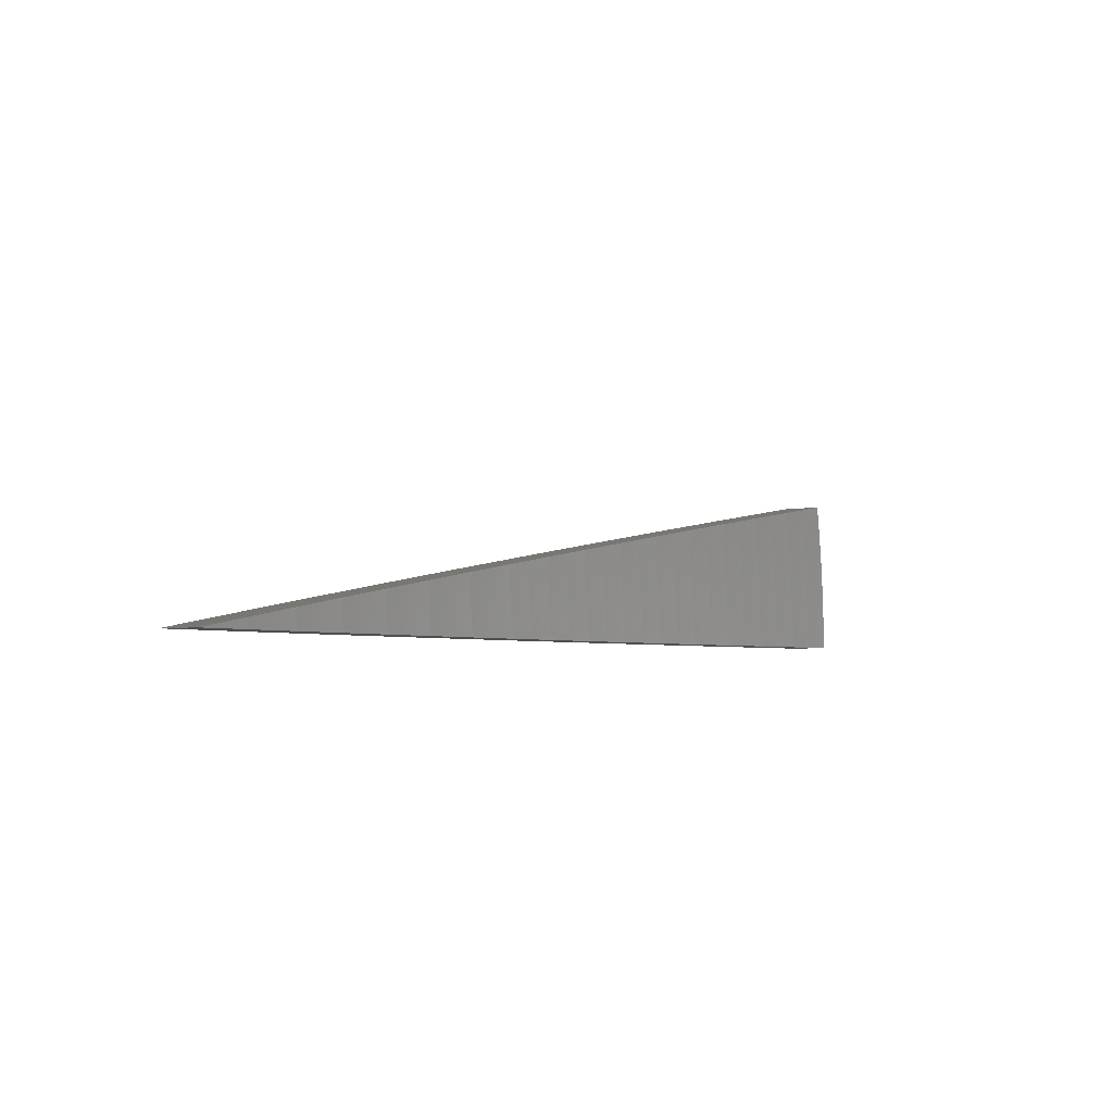
<metadata>
{"format":"stl","ext":"stl","renderer":"f3d","projection":"perspective","resolution":1024,"background":"white","views":[{"elev":-4.0,"azim":123.5,"up":"+Y"}]}
</metadata>
<code>
# stl→obj: 416 verts, 828 faces
v -1.859 -4.129e-16 11.26
v -1.982 -9.868e-17 11.24
v -1.92 0.04066 11.25
v -1.982 0.04324 11.24
v -1.918 0.08166 11.25
v -1.98 0.08645 11.24
v -1.916 0.123 11.25
v -1.978 0.1296 11.24
v -1.913 0.1646 11.25
v -1.974 0.1727 11.24
v -1.908 0.2064 11.25
v -1.97 0.2158 11.24
v -1.903 0.2485 11.25
v -1.965 0.2587 11.24
v -1.897 0.2908 11.25
v -1.959 0.3015 11.24
v -1.952 0.3442 11.24
v -1.831 0.3229 11.26
v -1.835 0.2812 11.26
v -1.841 0.2403 11.26
v -1.846 0.1996 11.26
v -1.85 0.1591 11.26
v -1.853 0.1189 11.26
v -1.855 0.07897 11.26
v -1.857 0.03932 11.26
v -1.793 0.03798 11.27
v -1.737 -3.856e-16 11.28
v -1.73 0.03665 11.28
v -1.667 0.03531 11.29
v -1.666 0.07092 11.29
v -1.603 0.06825 11.3
v -1.601 0.1028 11.3
v -1.539 0.09874 11.31
v -1.536 0.1321 11.31
v -1.473 0.1268 11.32
v -1.47 0.159 11.32
v -1.408 0.1523 11.33
v -1.404 0.1833 11.33
v -1.342 0.1752 11.34
v -1.337 0.205 11.34
v -1.276 0.1955 11.35
v -1.347 0.2375 11.34
v -1.225 0.2161 11.35
v -1.772 0.2716 11.27
v -1.711 0.3016 11.28
v -1.71 0.2621 11.28
v -1.648 0.2525 11.29
v -1.716 0.224 11.28
v -1.653 0.2158 11.29
v -1.72 0.186 11.28
v -1.658 0.1793 11.29
v -1.724 0.1483 11.28
v -1.661 0.1429 11.29
v -1.727 0.1108 11.28
v -1.664 0.1068 11.29
v -1.729 0.0736 11.28
v -1.59 0.2803 11.3
v -1.585 0.243 11.3
v -1.591 0.2077 11.3
v -1.595 0.1725 11.3
v -1.599 0.1375 11.3
v -1.523 0.2335 11.31
v -1.468 0.2589 11.32
v -1.461 0.224 11.32
v -1.399 0.2145 11.33
v -1.466 0.1914 11.32
v -1.104 0.1946 11.37
v -1.152 0.1766 11.36
v -1.214 0.186 11.35
v -1.28 0.1671 11.35
v -1.345 0.1455 11.34
v -1.411 0.1214 11.33
v -1.476 0.09472 11.32
v -1.54 0.06557 11.31
v -1.604 0.03398 11.3
v -1.613 -3.583e-16 11.3
v -0.9815 0.1731 11.38
v -1.029 0.1577 11.37
v -1.091 0.1672 11.37
v -1.156 0.1509 11.36
v -1.218 0.159 11.35
v -1.221 0.1321 11.35
v -1.283 0.1388 11.35
v -1.286 0.1107 11.35
v -1.348 0.116 11.34
v -1.351 0.08669 11.34
v -1.413 0.0907 11.33
v -1.415 0.06023 11.33
v -1.478 0.0629 11.32
v -1.479 0.03132 11.32
v -1.542 0.03265 11.31
v -1.49 -3.309e-16 11.32
v -0.8593 0.1515 11.39
v -0.9064 0.1389 11.39
v -0.9677 0.1483 11.38
v -1.032 0.1348 11.37
v -1.094 0.1429 11.37
v -1.097 0.1187 11.37
v -1.159 0.1254 11.36
v -1.162 0.09994 11.36
v -1.224 0.1053 11.35
v -1.226 0.07868 11.35
v -1.288 0.08268 11.35
v -1.29 0.05491 11.35
v -1.352 0.05757 11.34
v -1.353 0.02866 11.34
v -1.416 0.02999 11.33
v -1.367 -3.035e-16 11.34
v -0.8452 0.1295 11.39
v -0.737 0.1299 11.4
v -0.7231 0.1108 11.4
v -0.6145 0.1083 11.41
v -0.6014 0.09218 11.41
v -0.4918 0.08672 11.41
v -0.4801 0.07359 11.41
v -0.369 0.06507 11.42
v -0.3594 0.05508 11.42
v -0.2461 0.0434 11.42
v -0.2391 0.03664 11.42
v -0.1231 0.02171 11.42
v -0.1193 0.01828 11.42
v -6.781e-16 -8.117e-32 11.43
v -0.2494 -5.536e-17 11.42
v -0.2419 0.005124 11.42
v -0.1247 -2.769e-17 11.42
v -0.1207 0.002557 11.42
v -0.3637 0.007703 11.42
v -0.3739 -8.303e-17 11.42
v -0.4859 0.01029 11.41
v -0.4984 -1.107e-16 11.41
v -0.6086 0.01289 11.41
v -0.6228 -1.383e-16 11.41
v -0.7317 0.0155 11.4
v -0.7472 -1.659e-16 11.4
v -0.8553 0.01812 11.39
v -0.8714 -1.935e-16 11.39
v -0.9172 0.01943 11.39
v -0.9954 -2.21e-16 11.38
v -0.9793 0.02074 11.38
v -1.041 0.02206 11.37
v -0.9786 0.04165 11.38
v -1.041 0.0443 11.37
v -0.9774 0.06273 11.38
v -1.039 0.06671 11.37
v -0.9757 0.08394 11.38
v -1.038 0.08927 11.37
v -0.9736 0.1053 11.38
v -1.035 0.112 11.37
v -0.9709 0.1268 11.38
v -1.119 -2.485e-16 11.37
v -1.104 0.02337 11.37
v -1.103 0.04694 11.37
v -1.102 0.07069 11.37
v -1.1 0.0946 11.37
v -1.166 0.02469 11.36
v -1.243 -2.76e-16 11.35
v -1.228 0.02602 11.35
v -1.291 0.02734 11.35
v -1.227 0.05225 11.35
v -0.1197 0.01562 11.42
v -0.12 0.01298 11.42
v -0.1203 0.01035 11.42
v -0.1205 0.007732 11.42
v -0.1206 0.005134 11.42
v -1.792 0.07628 11.27
v -1.79 0.1149 11.27
v -1.787 0.1537 11.27
v -1.783 0.1928 11.27
v -1.778 0.2321 11.27
v -1.165 0.04959 11.36
v -1.164 0.07468 11.36
v -0.9166 0.03902 11.39
v -0.9155 0.05875 11.39
v -0.9139 0.07863 11.39
v -0.9119 0.09862 11.39
v -0.9094 0.1187 11.39
v -0.8547 0.03638 11.39
v -0.8537 0.05479 11.39
v -0.8522 0.07332 11.39
v -0.8503 0.09196 11.39
v -0.848 0.1107 11.39
v -0.7312 0.03112 11.4
v -0.7303 0.04687 11.4
v -0.7291 0.06272 11.4
v -0.7275 0.07868 11.4
v -0.7255 0.09471 11.4
v -0.6082 0.02589 11.41
v -0.6074 0.03898 11.41
v -0.6064 0.05217 11.41
v -0.605 0.06544 11.41
v -0.6034 0.07878 11.41
v -0.4856 0.02067 11.41
v -0.485 0.03112 11.41
v -0.4841 0.04165 11.41
v -0.4831 0.05224 11.41
v -0.4817 0.06289 11.41
v -0.3634 0.01547 11.42
v -0.363 0.02329 11.42
v -0.3624 0.03117 11.42
v -0.3616 0.0391 11.42
v -0.3606 0.04707 11.42
v -0.2418 0.01029 11.42
v -0.2415 0.0155 11.42
v -0.2411 0.02074 11.42
v -0.2405 0.02601 11.42
v -0.2399 0.03132 11.42
v -1.533 0.1657 11.31
v -1.528 0.1995 11.31
v -1.967 0.3469 11.33
v -1.846 0.3255 11.35
v -1.724 0.304 11.37
v -1.602 0.2825 11.39
v -1.48 0.261 11.41
v -1.358 0.2394 11.43
v -1.235 0.2178 11.44
v -1.112 0.1961 11.46
v -0.9893 0.1744 11.47
v -0.8661 0.1527 11.48
v -0.7428 0.131 11.49
v -0.6193 0.1092 11.5
v -0.4957 0.0874 11.5
v -0.3719 0.06558 11.51
v -0.2481 0.04374 11.51
v -0.1241 0.02188 11.51
v -6.837e-16 -8.185e-32 11.52
v -1.912 0.293 11.34
v -1.974 0.3039 11.33
v -1.981 0.2607 11.33
v -1.918 0.2504 11.34
v -1.986 0.2175 11.33
v -1.924 0.208 11.34
v -1.99 0.1741 11.33
v -1.928 0.1659 11.34
v -1.993 0.1306 11.33
v -1.931 0.1239 11.34
v -1.996 0.08714 11.33
v -1.933 0.0823 11.34
v -1.997 0.04358 11.33
v -1.935 0.04098 11.34
v -1.998 -5.43e-16 11.33
v -1.874 -4.161e-16 11.35
v -1.75 -3.886e-16 11.37
v -1.808 0.03828 11.36
v -1.871 0.03963 11.35
v -1.626 -3.611e-16 11.39
v -1.68 0.03559 11.38
v -1.744 0.03694 11.37
v -1.806 0.07689 11.36
v -1.87 0.07959 11.35
v -1.868 0.1199 11.35
v -1.502 -3.335e-16 11.41
v -1.554 0.03291 11.4
v -1.617 0.03425 11.39
v -1.679 0.07148 11.38
v -1.743 0.07418 11.37
v -1.741 0.1117 11.37
v -1.804 0.1158 11.36
v -1.801 0.1549 11.36
v -1.864 0.1604 11.35
v -1.86 0.2012 11.35
v -1.378 -3.059e-16 11.43
v -1.427 0.03023 11.42
v -1.49 0.03157 11.41
v -1.553 0.06609 11.4
v -1.616 0.06878 11.39
v -1.614 0.1036 11.39
v -1.677 0.1076 11.38
v -1.674 0.1441 11.38
v -1.738 0.1495 11.37
v -1.734 0.1875 11.37
v -1.797 0.1943 11.36
v -1.792 0.234 11.36
v -1.855 0.2422 11.35
v -1.849 0.2834 11.35
v -1.253 -2.782e-16 11.44
v -1.301 0.02756 11.44
v -1.364 0.02889 11.43
v -1.426 0.06071 11.42
v -1.489 0.0634 11.41
v -1.488 0.09547 11.41
v -1.551 0.09952 11.4
v -1.548 0.1332 11.4
v -1.611 0.1386 11.39
v -1.608 0.1739 11.39
v -1.671 0.1807 11.38
v -1.666 0.2175 11.38
v -1.729 0.2257 11.37
v -1.723 0.2641 11.37
v -1.786 0.2738 11.36
v -1.128 -2.505e-16 11.46
v -1.175 0.02489 11.45
v -1.238 0.02622 11.44
v -1.3 0.05534 11.44
v -1.363 0.05802 11.43
v -1.361 0.08737 11.43
v -1.424 0.09142 11.42
v -1.422 0.1223 11.42
v -1.485 0.1278 11.41
v -1.482 0.1603 11.41
v -1.545 0.1671 11.4
v -1.54 0.2011 11.4
v -1.603 0.2093 11.39
v -1.598 0.2449 11.39
v -1.661 0.2545 11.38
v -1.003 -2.228e-16 11.47
v -1.05 0.02223 11.46
v -1.112 0.02356 11.46
v -1.174 0.04999 11.45
v -1.237 0.05266 11.44
v -1.236 0.0793 11.44
v -1.298 0.08333 11.44
v -1.296 0.1115 11.44
v -1.359 0.1169 11.43
v -1.356 0.1467 11.43
v -1.419 0.1535 11.42
v -1.415 0.1847 11.42
v -1.478 0.1929 11.41
v -1.473 0.2257 11.41
v -1.535 0.2353 11.4
v -0.8782 -1.95e-16 11.48
v -0.9245 0.01958 11.48
v -0.987 0.0209 11.47
v -1.049 0.04465 11.46
v -1.112 0.04731 11.46
v -1.11 0.07125 11.46
v -1.173 0.07527 11.45
v -1.171 0.1007 11.45
v -1.234 0.1061 11.44
v -1.231 0.1331 11.44
v -1.293 0.1399 11.44
v -1.29 0.1684 11.44
v -1.352 0.1766 11.43
v -1.348 0.2066 11.43
v -1.41 0.2162 11.42
v -0.862 0.01826 11.48
v -0.753 -1.672e-16 11.49
v -0.7375 0.01562 11.49
v -0.6278 -1.394e-16 11.5
v -0.6134 0.01299 11.5
v -0.5024 -1.115e-16 11.5
v -0.4897 0.01037 11.5
v -0.3769 -8.368e-17 11.51
v -0.3665 0.007763 11.51
v -0.2513 -5.58e-17 11.51
v -0.2438 0.005165 11.51
v -0.1257 -2.791e-17 11.51
v -0.1217 0.002577 11.51
v -0.241 0.03693 11.51
v -0.1202 0.01843 11.51
v -0.3622 0.05552 11.51
v -0.4839 0.07418 11.5
v -0.6061 0.0929 11.5
v -0.7288 0.1117 11.49
v -0.8518 0.1306 11.48
v -0.9135 0.14 11.48
v -0.9753 0.1495 11.47
v -1.037 0.159 11.46
v -0.9785 0.1278 11.47
v -1.041 0.1359 11.46
v -0.9812 0.1061 11.47
v -1.043 0.1129 11.46
v -0.9834 0.08461 11.47
v -1.046 0.08997 11.46
v -0.9851 0.06322 11.47
v -1.048 0.06723 11.46
v -0.9863 0.04198 11.47
v -1.099 0.1685 11.46
v -1.103 0.144 11.46
v -1.106 0.1196 11.46
v -1.108 0.09535 11.46
v -1.161 0.178 11.45
v -1.223 0.1875 11.44
v -1.286 0.1971 11.44
v -1.227 0.1602 11.44
v -0.1216 0.005175 11.51
v -0.1214 0.007793 11.51
v -0.1212 0.01043 11.51
v -0.1209 0.01308 11.51
v -0.1206 0.01575 11.51
v -1.165 0.1521 11.45
v -1.168 0.1264 11.45
v -0.9165 0.1197 11.48
v -0.9191 0.0994 11.48
v -0.9211 0.07925 11.48
v -0.9227 0.05922 11.48
v -0.9238 0.03932 11.48
v -0.8546 0.1116 11.48
v -0.857 0.09269 11.48
v -0.8589 0.07389 11.48
v -0.8604 0.05522 11.48
v -0.8614 0.03667 11.48
v -0.7312 0.09546 11.49
v -0.7332 0.0793 11.49
v -0.7348 0.06322 11.49
v -0.7361 0.04724 11.49
v -0.737 0.03137 11.49
v -0.6081 0.0794 11.5
v -0.6098 0.06595 11.5
v -0.6112 0.05258 11.5
v -0.6122 0.03929 11.5
v -0.6129 0.02609 11.5
v -0.4855 0.06339 11.5
v -0.4869 0.05266 11.5
v -0.488 0.04198 11.5
v -0.4888 0.03137 11.5
v -0.4894 0.02083 11.5
v -0.3634 0.04745 11.51
v -0.3644 0.03941 11.51
v -0.3652 0.03142 11.51
v -0.3658 0.02348 11.51
v -0.3663 0.01559 11.51
v -0.2418 0.03156 11.51
v -0.2424 0.02622 11.51
v -0.243 0.0209 11.51
v -0.2434 0.01562 11.51
v -0.2437 0.01037 11.51
f 1 2 3
f 3 2 4
f 3 4 5
f 5 4 6
f 5 6 7
f 7 6 8
f 7 8 9
f 9 8 10
f 9 10 11
f 11 10 12
f 11 12 13
f 13 12 14
f 13 14 15
f 15 14 16
f 15 16 17
f 17 18 15
f 15 18 19
f 15 19 13
f 13 19 20
f 13 20 11
f 11 20 21
f 11 21 9
f 9 21 22
f 9 22 7
f 7 22 23
f 7 23 5
f 5 23 24
f 5 24 3
f 3 24 25
f 3 25 1
f 1 25 26
f 1 26 27
f 27 26 28
f 27 28 29
f 29 28 30
f 29 30 31
f 31 30 32
f 31 32 33
f 33 32 34
f 33 34 35
f 35 34 36
f 35 36 37
f 37 36 38
f 37 38 39
f 39 38 40
f 39 40 41
f 41 40 42
f 41 42 43
f 19 18 44
f 44 18 45
f 44 45 46
f 46 45 47
f 46 47 48
f 48 47 49
f 48 49 50
f 50 49 51
f 50 51 52
f 52 51 53
f 52 53 54
f 54 53 55
f 54 55 56
f 56 55 30
f 56 30 28
f 45 57 47
f 47 57 58
f 47 58 49
f 49 58 59
f 49 59 51
f 51 59 60
f 51 60 53
f 53 60 61
f 53 61 55
f 55 61 32
f 55 32 30
f 58 57 62
f 62 57 63
f 62 63 64
f 64 63 65
f 64 65 66
f 66 65 38
f 66 38 36
f 63 42 65
f 65 42 40
f 65 40 38
f 67 68 43
f 43 68 69
f 43 69 41
f 41 69 70
f 41 70 39
f 39 70 71
f 39 71 37
f 37 71 72
f 37 72 35
f 35 72 73
f 35 73 33
f 33 73 74
f 33 74 31
f 31 74 75
f 31 75 29
f 29 75 76
f 29 76 27
f 77 78 67
f 67 78 79
f 67 79 68
f 68 79 80
f 68 80 81
f 81 80 82
f 81 82 83
f 83 82 84
f 83 84 85
f 85 84 86
f 85 86 87
f 87 86 88
f 87 88 89
f 89 88 90
f 89 90 91
f 91 90 92
f 91 92 76
f 93 94 77
f 77 94 95
f 77 95 78
f 78 95 96
f 78 96 97
f 97 96 98
f 97 98 99
f 99 98 100
f 99 100 101
f 101 100 102
f 101 102 103
f 103 102 104
f 103 104 105
f 105 104 106
f 105 106 107
f 107 106 108
f 107 108 92
f 94 93 109
f 109 93 110
f 109 110 111
f 111 110 112
f 111 112 113
f 113 112 114
f 113 114 115
f 115 114 116
f 115 116 117
f 117 116 118
f 117 118 119
f 119 118 120
f 119 120 121
f 121 120 122
f 123 124 125
f 125 124 126
f 125 126 122
f 124 123 127
f 127 123 128
f 127 128 129
f 129 128 130
f 129 130 131
f 131 130 132
f 131 132 133
f 133 132 134
f 133 134 135
f 135 134 136
f 135 136 137
f 137 136 138
f 137 138 139
f 139 138 140
f 139 140 141
f 141 140 142
f 141 142 143
f 143 142 144
f 143 144 145
f 145 144 146
f 145 146 147
f 147 146 148
f 147 148 149
f 149 148 96
f 149 96 95
f 138 150 140
f 140 150 151
f 140 151 142
f 142 151 152
f 142 152 144
f 144 152 153
f 144 153 146
f 146 153 154
f 146 154 148
f 148 154 98
f 148 98 96
f 151 150 155
f 155 150 156
f 155 156 157
f 157 156 158
f 157 158 159
f 159 158 104
f 159 104 102
f 156 108 158
f 158 108 106
f 158 106 104
f 121 122 160
f 160 122 161
f 161 122 162
f 162 122 163
f 163 122 164
f 164 122 126
f 56 28 26
f 26 25 165
f 165 25 24
f 165 24 166
f 166 24 23
f 166 23 167
f 167 23 22
f 167 22 168
f 168 22 21
f 168 21 169
f 169 21 20
f 169 20 44
f 44 20 19
f 91 76 75
f 107 92 90
f 89 91 74
f 74 91 75
f 105 107 88
f 88 107 90
f 152 151 155
f 155 157 170
f 170 157 159
f 170 159 171
f 171 159 102
f 171 102 100
f 137 139 172
f 172 139 141
f 172 141 173
f 173 141 143
f 173 143 174
f 174 143 145
f 174 145 175
f 175 145 147
f 175 147 176
f 176 147 149
f 176 149 94
f 94 149 95
f 135 137 177
f 177 137 172
f 177 172 178
f 178 172 173
f 178 173 179
f 179 173 174
f 179 174 180
f 180 174 175
f 180 175 181
f 181 175 176
f 181 176 109
f 109 176 94
f 133 135 182
f 182 135 177
f 182 177 183
f 183 177 178
f 183 178 184
f 184 178 179
f 184 179 185
f 185 179 180
f 185 180 186
f 186 180 181
f 186 181 111
f 111 181 109
f 131 133 187
f 187 133 182
f 187 182 188
f 188 182 183
f 188 183 189
f 189 183 184
f 189 184 190
f 190 184 185
f 190 185 191
f 191 185 186
f 191 186 113
f 113 186 111
f 129 131 192
f 192 131 187
f 192 187 193
f 193 187 188
f 193 188 194
f 194 188 189
f 194 189 195
f 195 189 190
f 195 190 196
f 196 190 191
f 196 191 115
f 115 191 113
f 127 129 197
f 197 129 192
f 197 192 198
f 198 192 193
f 198 193 199
f 199 193 194
f 199 194 200
f 200 194 195
f 200 195 201
f 201 195 196
f 201 196 117
f 117 196 115
f 164 126 124
f 124 127 202
f 202 127 197
f 202 197 203
f 203 197 198
f 203 198 204
f 204 198 199
f 204 199 205
f 205 199 200
f 205 200 206
f 206 200 201
f 206 201 119
f 119 201 117
f 54 56 165
f 165 56 26
f 54 165 166
f 87 89 73
f 73 89 74
f 103 105 86
f 86 105 88
f 153 152 170
f 170 152 155
f 153 170 171
f 163 164 202
f 202 164 124
f 163 202 203
f 52 54 166
f 52 166 167
f 34 32 61
f 85 87 72
f 72 87 73
f 101 103 84
f 84 103 86
f 154 153 171
f 154 171 100
f 162 163 203
f 162 203 204
f 50 52 167
f 50 167 168
f 34 61 207
f 207 61 60
f 207 60 208
f 208 60 59
f 208 59 62
f 62 59 58
f 83 85 71
f 71 85 72
f 99 101 82
f 82 101 84
f 98 154 100
f 161 162 204
f 161 204 205
f 48 50 168
f 48 168 169
f 66 36 207
f 207 36 34
f 66 207 208
f 81 83 70
f 70 83 71
f 97 99 80
f 80 99 82
f 160 161 205
f 160 205 206
f 46 48 169
f 46 169 44
f 64 66 208
f 64 208 62
f 68 81 69
f 69 81 70
f 78 97 79
f 79 97 80
f 121 160 206
f 121 206 119
f 17 209 18
f 18 209 45
f 45 209 57
f 57 209 210
f 57 210 63
f 63 210 211
f 63 211 42
f 42 211 212
f 42 212 43
f 43 212 213
f 43 213 67
f 67 213 214
f 67 214 77
f 77 214 215
f 77 215 93
f 93 215 216
f 93 216 110
f 110 216 217
f 110 217 112
f 112 217 218
f 112 218 219
f 112 219 114
f 114 219 220
f 114 220 116
f 116 220 221
f 116 221 118
f 118 221 222
f 118 222 223
f 118 223 120
f 120 223 224
f 120 224 122
f 122 224 225
f 210 209 226
f 226 209 227
f 226 227 228
f 226 228 229
f 229 228 230
f 229 230 231
f 231 230 232
f 231 232 233
f 233 232 234
f 233 234 235
f 235 234 236
f 235 236 237
f 237 236 238
f 237 238 239
f 239 238 240
f 239 240 241
f 242 243 241
f 241 243 244
f 241 244 239
f 239 244 237
f 245 246 242
f 242 246 247
f 242 247 243
f 243 247 248
f 243 248 249
f 249 248 250
f 249 250 235
f 235 250 233
f 251 252 245
f 245 252 253
f 245 253 246
f 246 253 254
f 246 254 255
f 255 254 256
f 255 256 257
f 257 256 258
f 257 258 259
f 259 258 260
f 259 260 231
f 231 260 229
f 261 262 251
f 251 262 263
f 251 263 252
f 252 263 264
f 252 264 265
f 265 264 266
f 265 266 267
f 267 266 268
f 267 268 269
f 269 268 270
f 269 270 271
f 271 270 272
f 271 272 273
f 273 272 274
f 273 274 226
f 226 274 210
f 275 276 261
f 261 276 277
f 261 277 262
f 262 277 278
f 262 278 279
f 279 278 280
f 279 280 281
f 281 280 282
f 281 282 283
f 283 282 284
f 283 284 285
f 285 284 286
f 285 286 287
f 287 286 288
f 287 288 289
f 289 288 211
f 289 211 210
f 290 291 275
f 275 291 292
f 275 292 276
f 276 292 293
f 276 293 294
f 294 293 295
f 294 295 296
f 296 295 297
f 296 297 298
f 298 297 299
f 298 299 300
f 300 299 301
f 300 301 302
f 302 301 303
f 302 303 304
f 304 303 212
f 304 212 211
f 305 306 290
f 290 306 307
f 290 307 291
f 291 307 308
f 291 308 309
f 309 308 310
f 309 310 311
f 311 310 312
f 311 312 313
f 313 312 314
f 313 314 315
f 315 314 316
f 315 316 317
f 317 316 318
f 317 318 319
f 319 318 213
f 319 213 212
f 320 321 305
f 305 321 322
f 305 322 306
f 306 322 323
f 306 323 324
f 324 323 325
f 324 325 326
f 326 325 327
f 326 327 328
f 328 327 329
f 328 329 330
f 330 329 331
f 330 331 332
f 332 331 333
f 332 333 334
f 334 333 214
f 334 214 213
f 321 320 335
f 335 320 336
f 335 336 337
f 337 336 338
f 337 338 339
f 339 338 340
f 339 340 341
f 341 340 342
f 341 342 343
f 343 342 344
f 343 344 345
f 345 344 346
f 345 346 347
f 347 346 225
f 223 348 224
f 224 348 349
f 224 349 225
f 348 223 350
f 350 223 222
f 350 222 351
f 351 222 221
f 351 221 352
f 352 221 220
f 352 220 353
f 353 220 219
f 353 219 354
f 354 219 218
f 354 218 355
f 355 218 217
f 355 217 356
f 356 217 357
f 356 357 358
f 358 357 359
f 358 359 360
f 360 359 361
f 360 361 362
f 362 361 363
f 362 363 364
f 364 363 365
f 364 365 366
f 366 365 323
f 366 323 322
f 217 216 357
f 357 216 367
f 357 367 359
f 359 367 368
f 359 368 361
f 361 368 369
f 361 369 363
f 363 369 370
f 363 370 365
f 365 370 325
f 365 325 323
f 367 216 371
f 371 216 215
f 371 215 372
f 372 215 373
f 372 373 374
f 374 373 331
f 374 331 329
f 215 214 373
f 373 214 333
f 373 333 331
f 347 225 375
f 375 225 376
f 376 225 377
f 377 225 378
f 378 225 379
f 379 225 349
f 289 210 274
f 304 211 288
f 287 289 272
f 272 289 274
f 319 212 303
f 302 304 286
f 286 304 288
f 334 213 318
f 317 319 301
f 301 319 303
f 332 334 316
f 316 334 318
f 368 367 371
f 371 372 380
f 380 372 374
f 380 374 381
f 381 374 329
f 381 329 327
f 355 356 382
f 382 356 358
f 382 358 383
f 383 358 360
f 383 360 384
f 384 360 362
f 384 362 385
f 385 362 364
f 385 364 386
f 386 364 366
f 386 366 321
f 321 366 322
f 354 355 387
f 387 355 382
f 387 382 388
f 388 382 383
f 388 383 389
f 389 383 384
f 389 384 390
f 390 384 385
f 390 385 391
f 391 385 386
f 391 386 335
f 335 386 321
f 353 354 392
f 392 354 387
f 392 387 393
f 393 387 388
f 393 388 394
f 394 388 389
f 394 389 395
f 395 389 390
f 395 390 396
f 396 390 391
f 396 391 337
f 337 391 335
f 352 353 397
f 397 353 392
f 397 392 398
f 398 392 393
f 398 393 399
f 399 393 394
f 399 394 400
f 400 394 395
f 400 395 401
f 401 395 396
f 401 396 339
f 339 396 337
f 351 352 402
f 402 352 397
f 402 397 403
f 403 397 398
f 403 398 404
f 404 398 399
f 404 399 405
f 405 399 400
f 405 400 406
f 406 400 401
f 406 401 341
f 341 401 339
f 350 351 407
f 407 351 402
f 407 402 408
f 408 402 403
f 408 403 409
f 409 403 404
f 409 404 410
f 410 404 405
f 410 405 411
f 411 405 406
f 411 406 343
f 343 406 341
f 379 349 348
f 348 350 412
f 412 350 407
f 412 407 413
f 413 407 408
f 413 408 414
f 414 408 409
f 414 409 415
f 415 409 410
f 415 410 416
f 416 410 411
f 416 411 345
f 345 411 343
f 226 229 273
f 273 229 260
f 273 260 271
f 271 260 258
f 271 258 269
f 269 258 256
f 269 256 267
f 267 256 254
f 267 254 265
f 265 254 253
f 265 253 252
f 285 287 270
f 270 287 272
f 300 302 284
f 284 302 286
f 315 317 299
f 299 317 301
f 330 332 314
f 314 332 316
f 369 368 380
f 380 368 371
f 369 380 381
f 378 379 412
f 412 379 348
f 378 412 413
f 283 285 268
f 268 285 270
f 298 300 282
f 282 300 284
f 313 315 297
f 297 315 299
f 328 330 312
f 312 330 314
f 370 369 381
f 370 381 327
f 377 378 413
f 377 413 414
f 231 233 259
f 259 233 250
f 259 250 257
f 257 250 248
f 257 248 255
f 255 248 247
f 255 247 246
f 281 283 266
f 266 283 268
f 296 298 280
f 280 298 282
f 311 313 295
f 295 313 297
f 326 328 310
f 310 328 312
f 325 370 327
f 376 377 414
f 376 414 415
f 279 281 264
f 264 281 266
f 294 296 278
f 278 296 280
f 309 311 293
f 293 311 295
f 324 326 308
f 308 326 310
f 375 376 415
f 375 415 416
f 235 237 249
f 249 237 244
f 249 244 243
f 262 279 263
f 263 279 264
f 276 294 277
f 277 294 278
f 291 309 292
f 292 309 293
f 306 324 307
f 307 324 308
f 347 375 416
f 347 416 345
f 2 1 240
f 240 1 27
f 240 27 76
f 240 76 241
f 241 76 92
f 241 92 242
f 242 92 108
f 242 108 245
f 245 108 156
f 245 156 251
f 251 156 150
f 251 150 261
f 261 150 138
f 261 138 275
f 275 138 136
f 275 136 290
f 290 136 134
f 290 134 305
f 305 134 132
f 305 132 320
f 320 132 336
f 336 132 130
f 336 130 338
f 338 130 128
f 338 128 340
f 340 128 123
f 340 123 342
f 342 123 344
f 344 123 125
f 344 125 346
f 346 125 122
f 346 122 225
f 240 238 2
f 2 238 4
f 4 238 236
f 4 236 6
f 6 236 234
f 6 234 8
f 8 234 232
f 8 232 10
f 10 232 230
f 10 230 12
f 12 230 228
f 12 228 14
f 14 228 227
f 14 227 16
f 16 227 209
f 16 209 17

</code>
